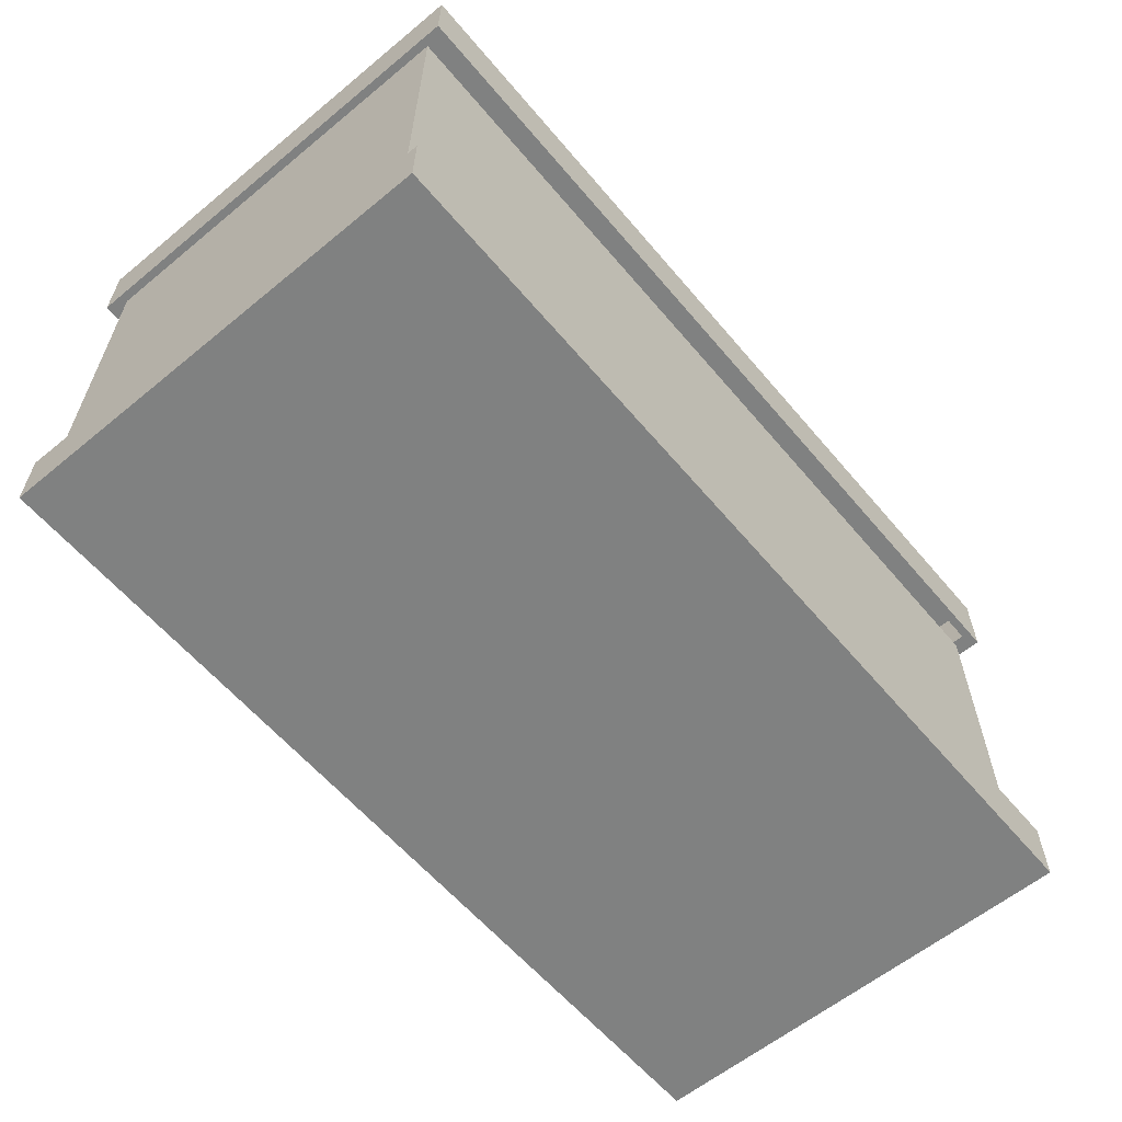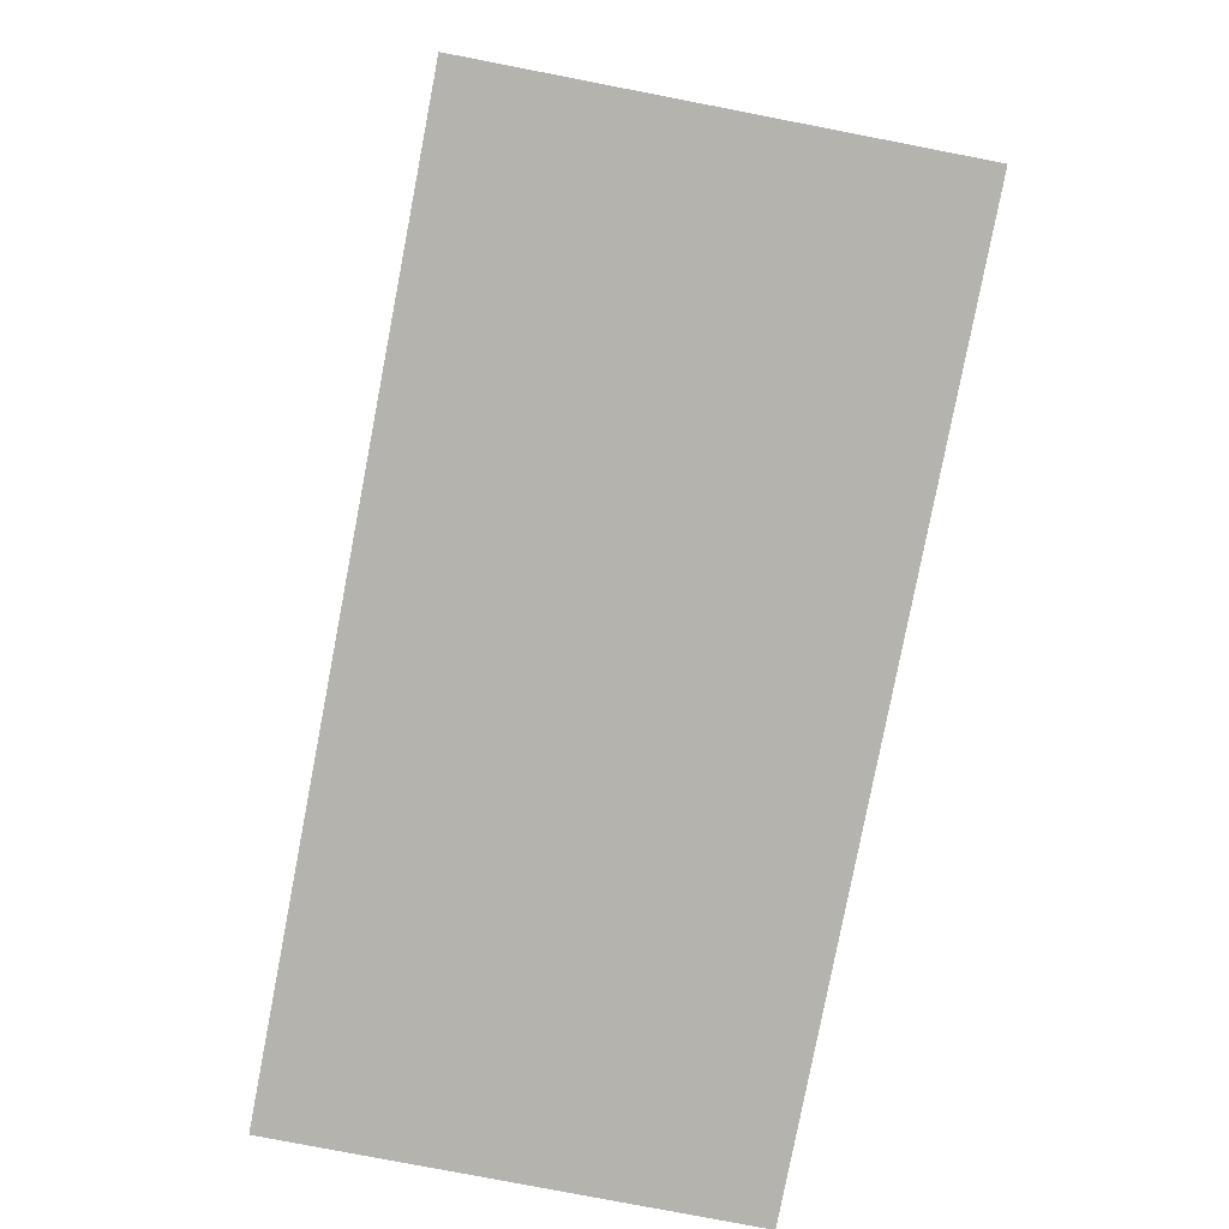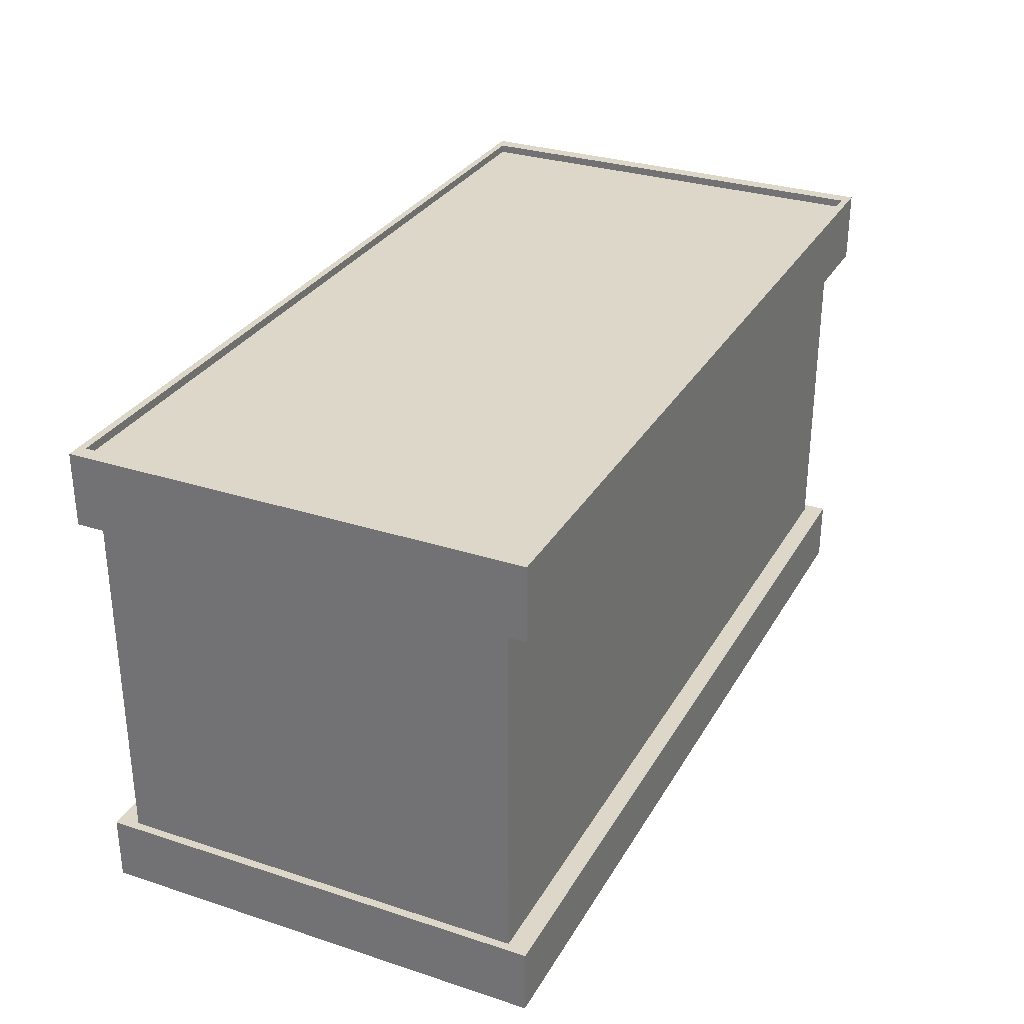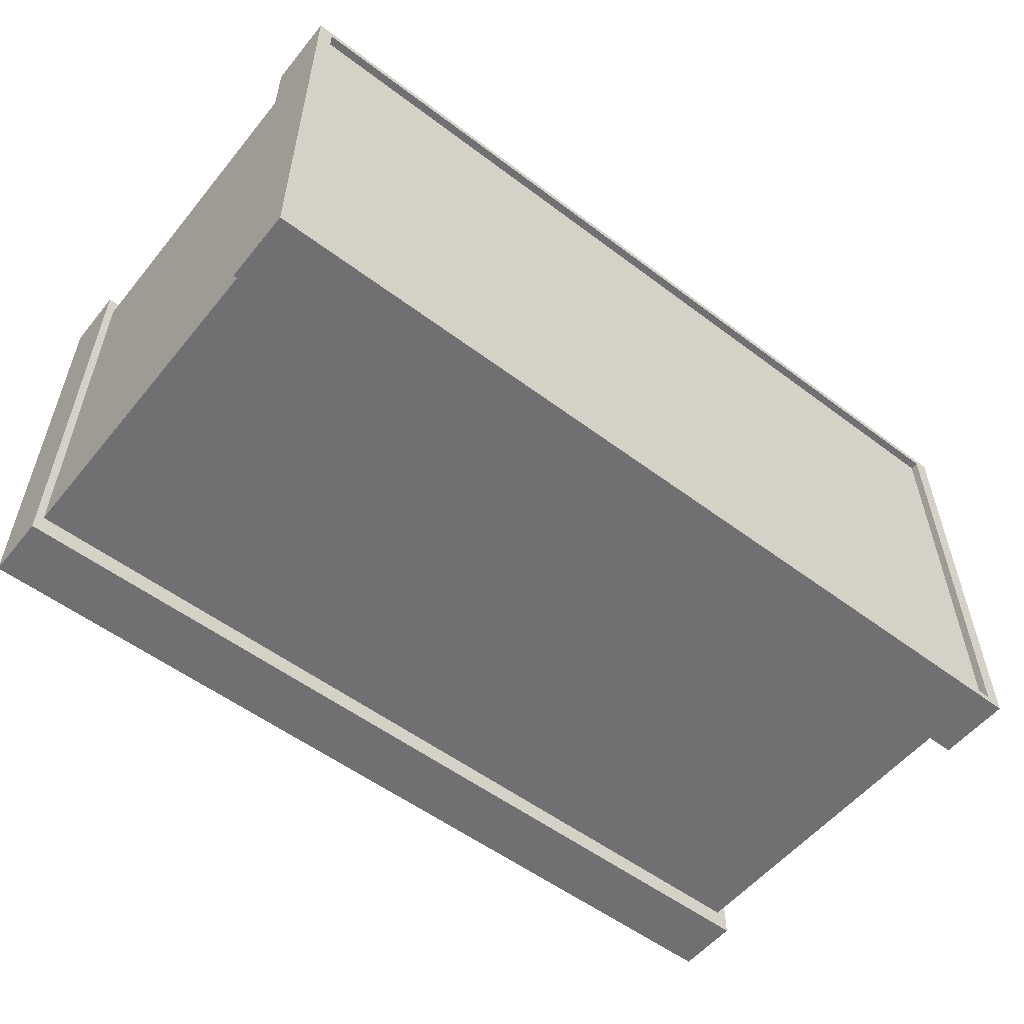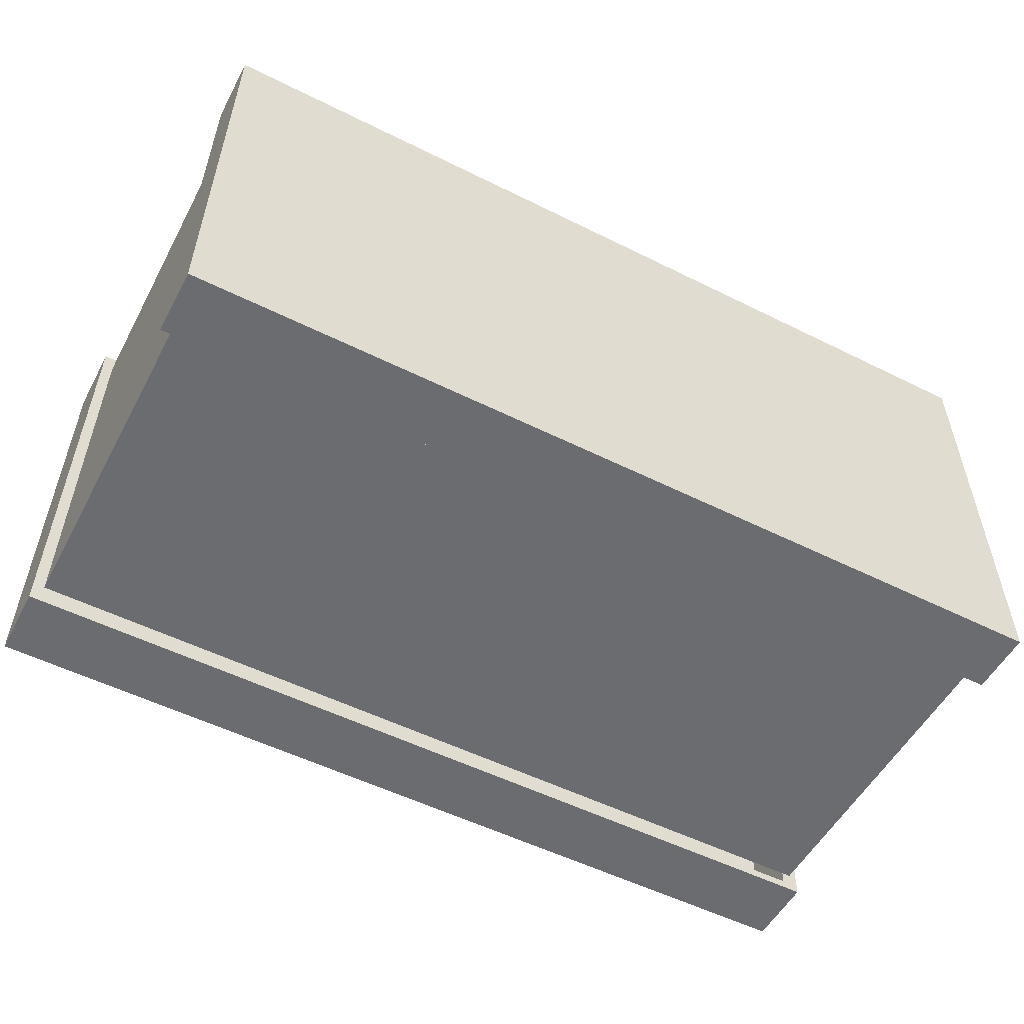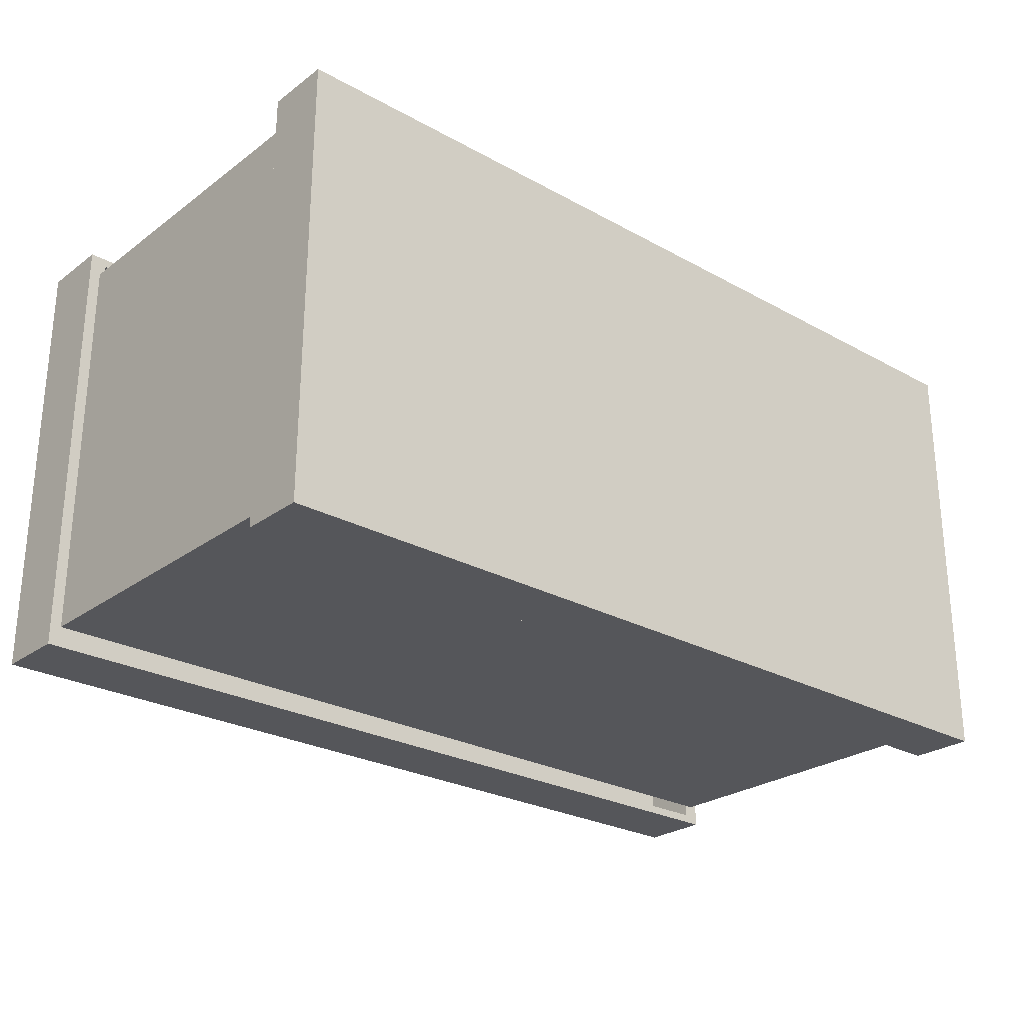
<metadata>
{"format":"obj","ext":"obj","renderer":"f3d","projection":"perspective","resolution":1024,"background":"white","views":[{"elev":-60.3,"azim":130.1,"up":"+Y"},{"elev":-79.9,"azim":-100.8,"up":"+Y"},{"elev":30.3,"azim":115.3,"up":"+Y"},{"elev":-55.1,"azim":141.5,"up":"+Z"},{"elev":-53.7,"azim":-27.9,"up":"+Z"},{"elev":-26.0,"azim":-41.0,"up":"+Z"}]}
</metadata>
<code>
o Cube
v -0.6874 0.3755 -0.2774
v -0.6874 -0.1751 -0.2774
v -0.6886 0.3755 -0.9657
v -0.6886 -0.1751 -0.9657
v 0.6891 0.3755 -0.2799
v 0.6891 -0.1751 -0.2799
v 0.6878 0.3755 -0.9682
v 0.6878 -0.1751 -0.9682
v -0.7162 0.3755 -0.9794
v 0.7153 0.3755 -0.982
v -0.7149 0.3755 -0.2636
v 0.7166 0.3755 -0.2662
v 0.7166 -0.1751 -0.2662
v 0.7153 -0.1751 -0.982
v -0.7149 -0.1751 -0.2636
v -0.7162 -0.1751 -0.9794
v -0.6926 0.4787 -0.9677
v 0.6918 0.4787 -0.9702
v -0.6914 0.4787 -0.2754
v 0.6931 0.4787 -0.278
v 0.7166 -0.2783 -0.2662
v 0.7153 -0.2783 -0.982
v -0.7149 -0.2783 -0.2636
v -0.7162 -0.2783 -0.9794
v -0.7162 0.4787 -0.9794
v 0.7153 0.4787 -0.982
v -0.7149 0.4787 -0.2636
v 0.7166 0.4787 -0.2662
v -0.7162 0.4917 -0.9794
v 0.7153 0.4917 -0.982
v -0.7149 0.4917 -0.2636
v 0.7166 0.4917 -0.2662
v -0.6926 0.4917 -0.9677
v 0.6918 0.4917 -0.9702
v -0.6914 0.4917 -0.2754
v 0.6931 0.4917 -0.278
v -0.6877 0.3755 -0.445
v -0.6883 0.3755 -0.7981
v 0.6881 0.3755 -0.8006
v 0.6888 0.3755 -0.4475
v -0.7152 0.3755 -0.4379
v -0.7158 0.3755 -0.8051
v 0.7157 0.3755 -0.8077
v 0.7163 0.3755 -0.4405
v -0.7152 0.4787 -0.4379
v -0.7158 0.4787 -0.8051
v 0.7157 0.4787 -0.8077
v 0.7163 0.4787 -0.4405
v -0.6917 0.4787 -0.444
v -0.6923 0.4787 -0.7992
v 0.6921 0.4787 -0.8017
v 0.6928 0.4787 -0.4465
v -0.7152 0.4917 -0.4379
v -0.7158 0.4917 -0.8051
v 0.7157 0.4917 -0.8077
v 0.7163 0.4917 -0.4405
v -0.6917 0.4917 -0.444
v -0.6923 0.4917 -0.7992
v 0.6921 0.4917 -0.8017
v 0.6928 0.4917 -0.4465
v -0.6024 0.3755 -0.9658
v 0.6017 0.3755 -0.968
v 0.6029 0.3755 -0.2798
v -0.6012 0.3755 -0.2776
v -0.6266 0.3755 -0.9795
v 0.6257 0.3755 -0.9818
v 0.627 0.3755 -0.2661
v -0.6253 0.3755 -0.2638
v -0.6266 0.4787 -0.9795
v 0.6257 0.4787 -0.9818
v 0.627 0.4787 -0.2661
v -0.6253 0.4787 -0.2638
v -0.6059 0.4787 -0.9678
v 0.6052 0.4787 -0.97
v 0.6064 0.4787 -0.2778
v -0.6047 0.4787 -0.2756
v -0.6266 0.4917 -0.9795
v 0.6257 0.4917 -0.9818
v 0.627 0.4917 -0.2661
v -0.6253 0.4917 -0.2638
v -0.6059 0.4917 -0.9678
v 0.6052 0.4917 -0.97
v 0.6064 0.4917 -0.2778
v -0.6047 0.4917 -0.2756
v -0.6056 0.4787 -0.7993
v 0.6055 0.4787 -0.8015
v -0.605 0.4787 -0.4441
v 0.6061 0.4787 -0.4463
v -0.6966 0.3755 -0.2965
v -0.6966 -0.1751 -0.2965
v -0.6977 0.3755 -0.9465
v -0.6977 -0.1751 -0.9465
v 0.7034 0.3755 -0.2991
v 0.7034 -0.1751 -0.2991
v 0.7023 0.3755 -0.9491
v 0.7023 -0.1751 -0.9491
v -0.6801 0.3755 -0.3042
v -0.6801 -0.1751 -0.3042
v -0.6812 0.3755 -0.9389
v -0.6812 -0.1751 -0.9389
v 0.6869 0.3755 -0.3067
v 0.6869 -0.1751 -0.3067
v 0.6858 0.3755 -0.9414
v 0.6858 -0.1751 -0.9414
f 39 7 10 43
f 6 2 15 13
f 43 10 26 47
f 37 1 11 41
f 63 5 12 67
f 61 3 9 65
f 15 16 24 23
f 4 8 14 16
f 8 6 13 14
f 2 4 16 15
f 65 9 25 69
f 67 12 28 71
f 41 11 27 45
f 21 23 24 22
f 13 15 23 21
f 16 14 22 24
f 14 13 21 22
f 6 8 4 2
f 88 75 20 52
f 50 17 33 58
f 76 19 35 84
f 45 27 31 53
f 71 28 32 79
f 82 34 30 78
f 58 33 29 54
f 60 36 32 56
f 84 35 31 80
f 47 26 30 55
f 69 25 29 77
f 52 20 36 60
f 74 18 34 82
f 18 51 59 34
f 51 52 60 59
f 28 48 56 32
f 48 47 55 56
f 34 59 55 30
f 59 60 56 55
f 35 57 53 31
f 57 58 54 53
f 25 46 54 29
f 46 45 53 54
f 19 49 57 35
f 49 50 58 57
f 74 86 51 18
f 86 88 52 51
f 9 42 46 25
f 42 41 45 46
f 3 38 42 9
f 38 37 41 42
f 12 44 48 28
f 44 43 47 48
f 5 40 44 12
f 40 39 43 44
f 50 49 87 85
f 85 87 88 86
f 17 50 85 73
f 73 85 86 74
f 17 73 81 33
f 73 74 82 81
f 26 70 78 30
f 70 69 77 78
f 36 83 79 32
f 83 84 80 79
f 33 81 77 29
f 81 82 78 77
f 27 72 80 31
f 72 71 79 80
f 20 75 83 36
f 75 76 84 83
f 49 19 76 87
f 87 76 75 88
f 11 68 72 27
f 68 67 71 72
f 10 66 70 26
f 66 65 69 70
f 7 62 66 10
f 62 61 65 66
f 1 64 68 11
f 64 63 67 68
f 92 91 95 96
f 96 95 93 94
f 90 89 91 92
f 94 93 89 90
f 100 104 103 99
f 104 102 101 103
f 98 100 99 97
f 102 98 97 101
f 96 94 102 104
f 94 90 98 102
f 95 91 99 103
f 91 89 97 99
f 92 96 104 100
f 93 95 103 101
f 89 93 101 97
f 90 92 100 98

</code>
